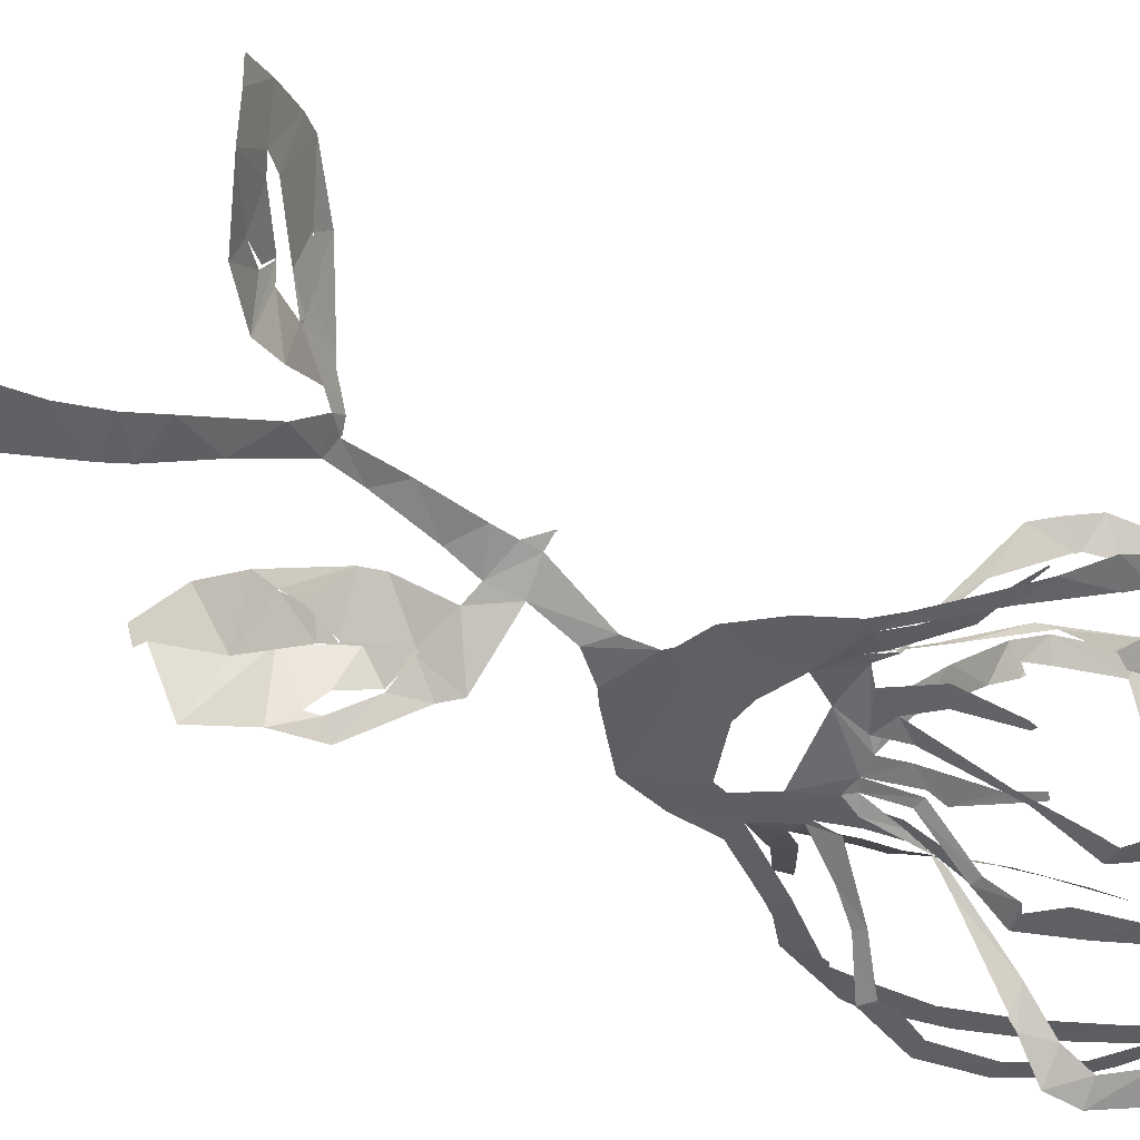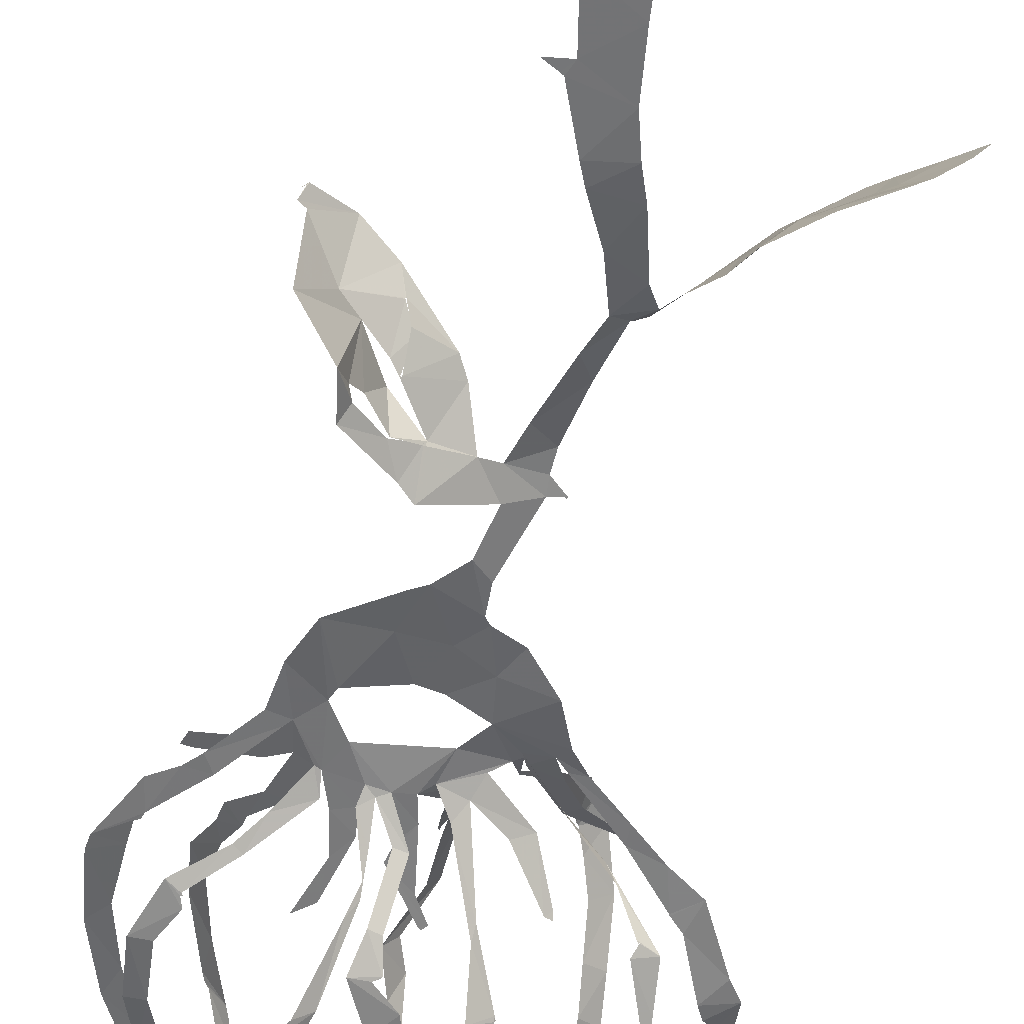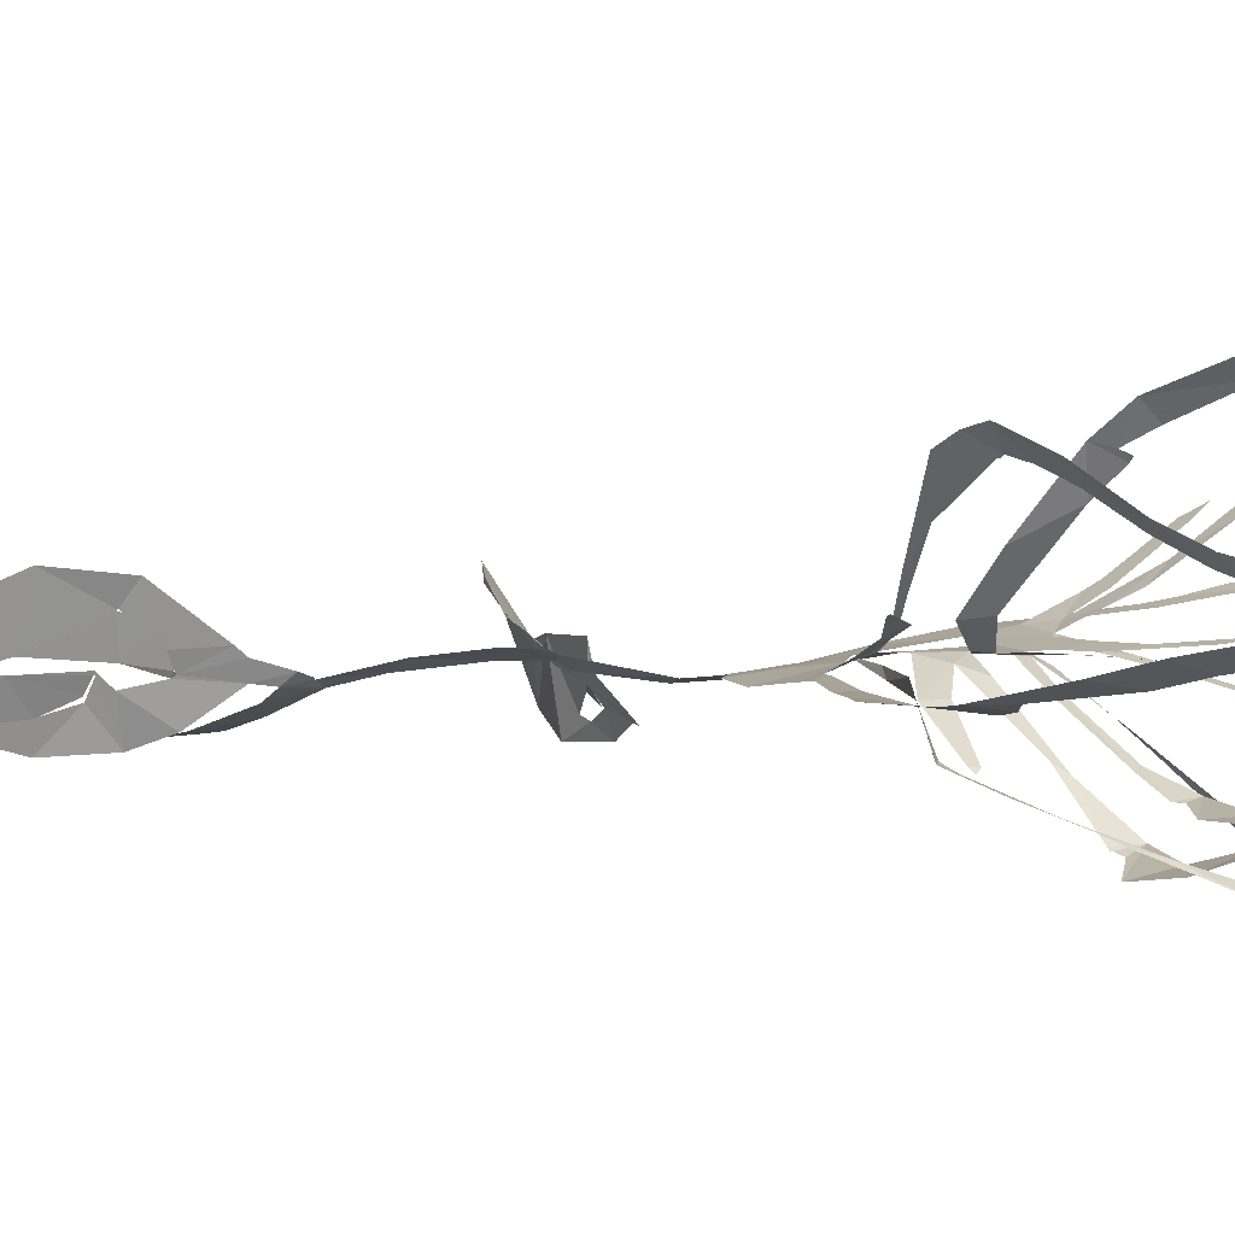
<metadata>
{"format":"obj","ext":"obj","renderer":"f3d","projection":"perspective","resolution":1024,"background":"white","views":[{"elev":-53.1,"azim":60.3,"up":"+Z"},{"elev":-59.1,"azim":-11.4,"up":"+Z"},{"elev":2.1,"azim":123.0,"up":"+Z"}]}
</metadata>
<code>
v -16.63 9.735 4.367
v -16.49 8.591 4.177
v -14.38 3.935 3.312
v -12.65 2.539 2.794
v -11.7 1.385 2.512
v -9.159 -2.195 1.927
v -8.735 -5.451 1.518
v -7.53 -8.759 0.7639
v -3.696 -11.87 -0.3232
v -2.763 -12.48 -0.5298
v -1.053 -14.35 -0.6895
v -0.2823 -17.45 -0.3488
v -4.517 -17.97 -2.712
v -5.521 -18.98 -2.63
v -8.95 -22.12 -3.715
v -9.453 -25.15 -3.825
v -12.07 -28.1 -2.595
v -11.94 -29.97 1.914
v -12.48 -30.39 1.789
v -12.14 -30.84 2.608
v -12.37 -30.58 2.766
v -12.03 -30.91 2.772
v -9.4 -29.23 3.849
v -7.05 -27.43 3.205
v -3.59 -24.02 1.687
v -2.927 -22.81 1.318
v -1.884 -19.78 -0.3404
v -0.5484 -19.44 0.08617
v 0.2358 -21.86 0.09696
v 1.689 -26.26 -0.473
v 2.538 -28.82 -1.116
v 1.434 -32.68 -2.451
v -0.1373 -36.04 -3.245
v -0.7065 -37.45 -3.418
v -2.234 -41.46 -3.625
v -2.465 -41.6 -3.612
v -3.419 -42.1 -3.562
v -3.451 -42.14 -3.563
v -1.849 -42.41 -3.695
v -2.681 -46.96 -3.924
v -2.848 -48.35 -3.988
v -3.562 -52.83 -4.27
v -3.912 -54.66 -4.43
v -4.2 -56.72 -4.629
v -4.631 -60.84 -5.023
v -4.678 -64.66 -5.365
v -4.266 -65.04 -5.405
v -1.691 -65.4 -5.453
v -1.41 -64.98 -5.43
v -1.108 -63.16 -5.301
v -0.7775 -58.84 -4.934
v -0.4902 -55.44 -4.619
v 0.04053 -51.94 -4.352
v 0.6122 -47.77 -4.118
v 0.846 -44.83 -3.973
v 1.306 -40.63 -3.712
v 2.035 -37.89 -3.482
v 2.792 -35.68 -3.085
v 3.921 -31.11 -1.753
v 4.746 -29.54 -1.007
v 5.661 -30.4 -0.854
v 7.084 -32.84 -2.846
v 8.123 -34.92 -3.681
v 11 -37.39 -3.839
v 15.19 -39.31 -2.575
v 16.96 -40.01 -1.162
v 17.83 -40.43 -0.1851
v 17.82 -40.36 -0.04194
v 16.44 -38.46 1.599
v 14.63 -36.26 3.398
v 13.56 -35.12 4.082
v 10.01 -32.45 3.62
v 6.628 -30.39 0.7461
v 6.063 -30.09 0.2269
v 4.508 -28.76 -0.3607
v 3.702 -28.49 -0.6432
v 3.605 -28.55 -0.7284
v 2.692 -24.55 0.2314
v 1.891 -20.48 0.7351
v 1.793 -18.93 0.6681
v 2.902 -17.8 0.8532
v 2.922 -17.66 0.842
v 2.775 -17.77 0.8026
v 1.847 -17.79 0.4928
v 0.1781 -13.1 -0.4056
v 0.2301 -11.02 -0.2211
v 0.6057 -10.53 -0.143
v 2.596 -9.675 -0.2116
v 4.81 -7.076 -0.3907
v 5.965 -4.183 -0.07834
v 7.178 -2.656 0.05038
v 9.781 -0.4029 -0.1789
v 12.08 1.662 -0.2347
v 14.4 3.348 -0.2316
v 16.72 8.005 -0.1836
v 17.67 9.473 -0.009815
v 17.83 14.23 0.9868
v 17.73 17.5 1.799
v 16.64 20.32 2.375
v 13.59 24.07 2.829
v 10.2 26.68 2.738
v 9.557 29.73 5.025
v 6.701 31.8 3.539
v 4.045 33.53 2.62
v 1.774 33.29 1.829
v -1.347 33.26 1.992
v -4.19 33.84 2.89
v -5.96 30.5 3.556
v -9.399 27.41 4.435
v -11.99 23.46 4.829
v -14.39 19.33 5.079
v -16.02 14.54 4.898
v -7.71 -2.005 1.726
v -9.225 -0.01402 3.061
v -9.682 0.6406 3.555
v -12.49 2.531 5.934
v -12.8 3.935 6.7
v -12.73 3.869 6.635
v -12.01 3.491 5.965
v -8.728 1.564 3.26
v -7.352 0.09209 1.978
v -8.204 4.406 4.431
v -9.853 7.352 7.205
v -9.902 7.395 7.273
v -13.98 6.049 3.251
v -10.98 2.493 2.399
v -8.087 -1.499 1.811
v -5.835 0.4378 1.377
v -5.033 2.691 1.274
v -4.538 5.504 1.218
v -5.83 9.533 1.552
v -5.763 9.537 1.539
v -4.622 8.463 1.275
v -3.46 3.755 0.91
v -3.688 1.984 0.9421
v -3.587 0.5201 0.8647
v -3.865 1.586 0.2815
v -2.893 4.657 -1.504
v -3.524 6.122 -2.917
v -5.362 9.909 -6.796
v -11.63 7.32 -1.323
v -8.905 5.163 -0.2707
v -5.656 1.902 0.9434
v -2.228 0.685 0.7743
v -1.471 3.72 0.8844
v -1.802 5.027 0.8417
v 0.6221 8.642 0.8375
v 0.7509 8.771 0.8388
v 0.8253 8.787 0.8439
v 1.133 8.484 0.889
v 0.1218 6.721 0.901
v -0.5127 2.443 0.9709
v -0.9163 0.6158 0.8764
v 0.8378 1.672 2.413
v 1.191 5.704 6.726
v 1.343 7.541 8.256
v 1.481 7.796 8.513
v -1.156 8.048 -4.583
v -1.485 6.333 -3.521
v -0.8116 3.148 -0.6854
v 1.7 0.2643 0.5704
v 3.917 1.387 -0.6405
v 6.198 3.952 -3.034
v 6.56 3.952 -3.225
v 6.566 3.985 -3.249
v 6.647 3.934 -3.258
v 6.58 3.556 -2.965
v 5.162 0.6379 -0.6953
v 2.278 -1.301 0.9619
v 3.338 -2.189 0.9997
v 3.972 -0.9494 1.784
v 4.824 -0.03068 3.217
v 6.748 2.121 6.055
v 8.411 5.842 8.492
v 4.582 8.34 -5.89
v 2.99 5.09 -2.928
v 3.685 -2.972 0.7051
v 4.079 -2.086 0.9926
v 6.657 1.254 2.237
v 10.59 2.588 2.772
v 10.65 2.547 2.75
v 10.61 2.429 2.7
v 7.494 0.379 1.739
v 6.16 -1.597 0.9165
v 5.316 -3.358 0.234
v 6.073 -2.593 0.2127
v 9.722 0.9201 -0.1197
v 12.77 4.494 -0.3136
v 12.74 4.568 -0.3176
v 11.12 4.877 -2.428
v 9.782 3.198 -0.3823
v 6.835 0.2571 0.1355
v -8.712 -23.75 -2.57
v -7.846 -22.82 -1.548
v -6.281 -21.03 -2.09
v -4.465 -20.37 -1.196
v -4.589 -20.49 -1.178
v -6.404 -20.96 -2.131
v -8.374 -22.93 -2.83
v -6.626 -26.29 1.919
v -6.574 -26.3 1.964
v -6.11 -25.25 1.107
v -6.168 -23.38 -0.3298
v -6.192 -23.33 -0.3687
v -6.264 -23.38 -0.3673
v -5.889 -24.86 0.9695
v -6.602 -26.25 1.889
v 10.31 -33.5 2.254
v 10.29 -33.47 2.282
v 8.544 -32.61 0.5552
v 7.761 -32.48 -0.4646
v 7.958 -32.49 -0.2937
v 8.921 -32.41 1.592
v 10.35 -33.55 2.215
v 11.43 -36.94 -2.228
v 10.01 -35.53 -1.345
v 9.982 -34.98 -0.4401
v 9.93 -34.93 -0.4434
v 9.882 -35.57 -1.587
v 11.37 -36.88 -2.169
v -6.251 -3.802 1.245
v -5.908 -4.716 1.07
v -2.321 -5.927 0.6824
v -0.7141 -5.646 0.6717
v 1.886 -4.487 0.5168
v 0.4917 -2.437 0.9471
v -4.809 -1.702 1.037
v -9.968 8.184 7.802
v -10.09 9.594 8.614
v -11.04 13.24 11.38
v -10.58 16.81 11.84
v -9.067 21.12 10.82
v -8.832 21.56 10.52
v -8.572 21.71 10.16
v -6.672 25.79 6.53
v -5.291 27.9 4.349
v -3.764 31.08 2.666
v -7.075 27.36 3.582
v -9.072 25 4.044
v -11.68 20.9 4.503
v -13.61 17.05 4.638
v -14.76 12.86 4.379
v -14.6 8.486 3.72
v -14.47 6.771 3.446
v -2.31 30 1.947
v -4.085 26.7 3.609
v -6.651 23.49 7.24
v -7.571 21.63 8.882
v -8.943 18.44 10.2
v -9.939 14.6 10.5
v -9.567 11.01 8.644
v -8.815 8.449 6.841
v -8.697 7.386 6.263
v -7.013 3.983 3.375
v -6.784 2.46 2.599
v -6.238 0.2994 1.48
v -8.037 2.975 0.6203
v -9.521 4.714 -0.08638
v -12.56 6.756 -1.114
v -13.9 10.57 -1.247
v -13.5 14.72 -0.7691
v -12.28 18.12 -0.12
v -10.86 20.08 0.3821
v -7.556 23.51 1.368
v -6.11 24.77 1.573
v -4.363 27.06 1.912
v -5.715 10.49 -7.307
v -7.124 12.58 -8.671
v -7.326 14.95 -8.532
v -6.885 18.52 -6.821
v -5.82 22.3 -3.952
v -4.219 25.48 -1.077
v -1.266 27.09 0.3029
v -0.9088 30.08 1.448
v -3.553 26.14 1.449
v -5.553 23.82 1.115
v -8.024 21.57 0.6478
v -10.77 18.33 -0.2507
v -12.24 14.54 -1.002
v -12.53 10.46 -1.432
v -11.42 8.191 -1.491
v -11.65 7.464 -1.351
v 0.6986 29.45 1.145
v -0.1564 25.94 -0.08349
v -3.519 24.05 -1.839
v -3.969 22.04 -3.363
v -5.079 19.75 -5.182
v -5.196 17.63 -6.302
v -5.881 14.75 -7.679
v -5.342 12.56 -7.281
v -4.144 9.954 -5.698
v -2.845 5.492 -2.029
v -2.852 3.341 -0.6224
v -2.964 1.074 0.6858
v -1.691 3.051 -0.5556
v -2.316 6.201 -3.318
v -2.92 8.543 -4.449
v -1.291 11.69 -4.929
v -0.2787 14.06 -4.853
v 0.6926 16.15 -4.423
v -1.355 19.14 -2.734
v -1.962 21.38 -1.678
v -0.7654 25.71 -0.2876
v 1.551 7.64 8.597
v 1.832 7.298 8.79
v 1.791 9.153 9.681
v 1.82 13.5 11.42
v -0.1352 15.95 8.582
v 0.7827 18.87 7.782
v 0.73 22.91 3.376
v 0.9719 25.81 1.48
v 1.407 29.44 1.215
v 1.545 28.14 0.8432
v 0.019 24.85 -0.5401
v -1.112 22.51 -1.315
v -0.4975 20.46 -2.237
v 1.764 17.05 -4.217
v 1.954 15.3 -4.839
v 0.8584 12.94 -5.168
v 0.06209 9.801 -5.113
v -1.655 8.42 -4.629
v 4.018 30.33 2
v 2.752 26.4 2.388
v 1.953 21.9 5.94
v 1.619 18.19 9.622
v 0.8919 16.03 9.927
v 2.638 13.77 12.63
v 2.641 8.551 10.75
v 2.45 6.315 9.086
v 2.417 2.845 5.124
v 1.848 0.3872 2.227
v -0.1182 -0.09685 0.996
v 0.9566 1.489 0.1062
v 2.902 5.982 -3.433
v 3.278 9.329 -5.79
v 5.837 12.21 -6.28
v 6.735 15.57 -5.426
v 7.916 17.55 -4.827
v 6.971 21.31 -2.728
v 5.701 25.03 -0.5237
v 4.725 28.29 1.454
v 8.379 5.906 8.44
v 8.557 6.139 8.602
v 9.166 7.769 8.25
v 9.882 9.985 7.431
v 10.16 12.83 5.822
v 10.46 15.55 4.602
v 10.35 16.96 4.099
v 9.488 21.2 3.363
v 8.168 25.07 2.718
v 5.545 29.87 2.414
v 5.851 28.17 1.625
v 7.107 24.11 -0.9754
v 7.845 20.58 -3.18
v 8.942 16.71 -5.429
v 8.336 13.53 -6.496
v 6.861 10.12 -6.931
v 4.69 9.181 -6.224
v 4.608 8.611 -6.037
v 7.729 29.88 3.442
v 9.355 25.9 3.426
v 10.57 22.99 3.939
v 11.64 18.73 4.703
v 11.86 16.41 5.242
v 11.62 13.6 6.429
v 11.33 10.07 8.558
v 10.24 6.499 9.849
v 9.255 4.69 9.502
v 8.616 3.116 8.76
v 5.44 0.06442 4.021
v 3.977 -1.3 1.588
v 3.861 -2.689 0.7825
v 5.796 -0.5739 0.6672
v 9.101 2.514 0.4191
v 12.5 5.583 -2.519
v 12.73 8.647 -3.548
v 12.95 12.1 -4.577
v 13.22 13.86 -5.139
v 13.44 19.14 -6.776
v 11.9 23.19 -4.824
v 10.06 26.16 -1.73
v 7.8 29.18 2.673
v 12.83 4.605 -0.3216
v 13.73 5.547 -0.3624
v 15.41 9.722 -0.491
v 15.9 10.76 -0.3188
v 16.74 11.4 0.02331
v 15.91 15.94 0.5599
v 15.64 18.33 1.133
v 14.39 20.99 1.618
v 11.6 24.2 1.844
v 8.428 28.51 2.878
v 9.586 26.92 -0.193
v 11.39 24.18 -3.713
v 12.49 21.41 -5.315
v 13.12 17.9 -6.049
v 13.1 15.11 -5.372
v 12.76 10.68 -4.166
v 10.96 5.714 -2.94
v 11.3 5.014 -2.483
v -4.433 -20.53 -0.9784
v -6.687 -22.03 0.8526
v -8.498 -25.33 0.8398
v -9.845 -26.89 0.5059
v -6.892 -24.11 -0.1598
v -6.284 -23.33 -0.419
v 7.871 -32.69 -0.6168
v 9.2 -34.5 -1.101
v 10 -34.9 -0.2666
v 13.19 -37.03 -0.4033
v 14.24 -37.53 -0.05589
v 13.18 -36.48 0.3793
v 9.591 -33.96 0.03081
v -14.15 6.571 3.334
v -5.475 9.915 -6.905
v -11.49 7.447 -1.362
v -1.246 8.159 -4.604
v 8.348 5.864 8.421
v 4.668 8.516 -6.06
v 11.24 5.017 -2.521
v -3.864 -9.006 0.2768
v 2.679 28.52 1.754
v 1.508 -7.46 0.2067
v -0.9135 -8.811 0.212
f 108 109 238
f 237 107 108
f 108 238 237
f 237 236 246
f 239 109 110
f 111 240 110
f 238 109 239
f 235 246 236
f 110 240 239
f 107 237 245
f 245 237 246
f 107 245 274
f 245 266 275
f 247 246 235
f 275 266 265
f 248 247 234
f 233 248 234
f 235 234 247
f 240 111 241
f 265 264 276
f 264 263 277
f 111 112 241
f 241 112 242
f 231 249 232
f 1 242 112
f 2 125 244
f 1 2 243
f 244 243 2
f 1 243 242
f 231 230 250
f 231 250 249
f 263 262 278
f 262 279 278
f 248 233 232
f 230 251 250
f 229 251 230
f 229 228 252
f 228 123 252
f 119 118 116
f 117 116 118
f 124 123 228
f 252 251 229
f 260 281 280
f 261 260 279
f 232 249 248
f 106 107 274
f 274 245 275
f 274 273 284
f 283 106 274
f 274 284 283
f 272 285 284
f 264 277 276
f 265 276 275
f 271 286 272
f 272 286 285
f 273 272 284
f 312 105 283
f 313 312 283
f 283 303 313
f 422 322 312
f 314 313 303
f 314 303 302
f 301 316 302
f 314 302 315
f 310 323 311
f 324 310 309
f 315 302 316
f 262 261 279
f 271 270 287
f 270 269 288
f 287 286 271
f 281 260 259
f 279 260 280
f 282 281 259
f 141 282 259
f 282 141 416
f 267 140 291
f 290 268 267
f 133 131 130
f 131 133 132
f 269 268 289
f 277 263 278
f 288 287 270
f 317 301 300
f 301 317 316
f 317 300 318
f 291 290 267
f 290 289 268
f 298 319 299
f 297 320 298
f 289 288 269
f 105 322 104
f 105 106 283
f 4 125 3
f 119 116 115
f 3 125 2
f 253 252 123
f 119 115 120
f 253 123 122
f 5 6 127
f 4 5 126
f 127 126 5
f 115 114 120
f 254 122 255
f 114 121 120
f 125 4 126
f 121 255 122
f 122 254 253
f 142 258 257
f 258 141 259
f 143 142 257
f 121 256 255
f 114 113 121
f 143 257 256
f 128 143 256
f 130 129 134
f 7 113 6
f 6 113 127
f 221 113 7
f 8 221 7
f 256 121 113
f 128 256 113
f 198 14 15
f 244 125 414
f 321 158 417
f 140 267 415
f 174 342 418
f 15 16 199
f 199 16 193
f 193 16 403
f 403 16 17
f 194 403 402
f 22 20 21
f 22 23 19
f 22 19 20
f 36 38 39
f 37 38 36
f 23 404 18
f 221 227 128
f 8 222 221
f 402 195 194
f 198 15 199
f 128 113 221
f 128 135 129
f 193 403 194
f 406 405 205
f 401 406 204
f 405 207 206
f 18 404 17
f 17 404 403
f 39 35 36
f 56 35 39
f 23 18 19
f 35 56 34
f 55 39 40
f 54 40 41
f 33 57 58
f 291 140 139
f 142 141 258
f 291 139 292
f 130 134 133
f 292 139 138
f 134 129 135
f 138 137 293
f 136 128 227
f 144 294 136
f 136 135 128
f 144 136 227
f 136 294 137
f 297 296 158
f 295 159 296
f 159 295 160
f 227 226 144
f 294 160 295
f 294 293 137
f 294 144 160
f 144 152 145
f 152 146 145
f 293 292 138
f 296 159 158
f 13 14 197
f 14 198 197
f 401 196 195
f 203 401 204
f 26 401 203
f 405 206 205
f 195 402 401
f 27 13 196
f 197 196 13
f 24 201 200
f 24 200 404
f 404 200 207
f 404 207 405
f 202 201 25
f 33 58 32
f 42 53 41
f 42 43 52
f 52 43 44
f 205 204 406
f 27 196 401
f 404 23 24
f 202 25 203
f 25 201 24
f 57 33 34
f 56 57 34
f 55 56 39
f 54 55 40
f 45 46 50
f 51 44 45
f 32 59 31
f 400 190 420
f 300 299 318
f 105 312 322
f 311 323 422
f 323 310 324
f 351 322 341
f 352 341 340
f 309 325 324
f 325 309 308
f 326 325 308
f 354 339 338
f 353 340 339
f 322 351 104
f 352 351 341
f 351 350 361
f 340 353 352
f 362 350 349
f 355 354 338
f 353 339 354
f 364 348 347
f 349 348 363
f 308 307 327
f 328 327 307
f 308 327 326
f 147 146 150
f 320 297 321
f 321 297 158
f 319 298 320
f 328 305 329
f 329 305 156
f 304 156 305
f 157 156 304
f 150 149 147
f 306 305 328
f 149 148 147
f 328 307 306
f 355 337 356
f 337 336 356
f 346 345 366
f 357 356 336
f 357 336 335
f 358 335 359
f 335 334 175
f 175 359 335
f 359 175 419
f 342 174 343
f 343 368 367
f 367 344 343
f 164 167 166
f 166 165 164
f 344 366 345
f 335 358 357
f 346 365 347
f 337 355 338
f 167 164 163
f 360 103 104
f 351 360 104
f 360 351 361
f 392 360 382
f 392 382 393
f 103 360 102
f 381 393 382
f 350 362 361
f 349 363 362
f 381 380 394
f 380 379 395
f 392 101 102
f 391 101 392
f 360 392 102
f 390 100 391
f 380 395 394
f 393 381 394
f 390 389 99
f 99 389 98
f 390 99 100
f 101 391 100
f 348 364 363
f 397 379 378
f 347 365 364
f 397 396 379
f 395 379 396
f 377 397 378
f 344 367 366
f 398 377 376
f 375 400 399
f 375 399 376
f 174 368 343
f 346 366 365
f 387 97 388
f 387 96 97
f 388 97 98
f 98 389 388
f 386 96 387
f 386 385 96
f 96 385 95
f 400 375 190
f 398 376 399
f 188 383 189
f 182 181 180
f 383 94 384
f 188 94 383
f 179 183 182
f 94 95 384
f 95 385 384
f 377 398 397
f 329 156 155
f 152 151 146
f 330 155 154
f 155 330 329
f 154 331 330
f 152 144 153
f 12 85 11
f 331 154 153
f 332 331 153
f 153 226 332
f 144 226 153
f 151 150 146
f 161 176 333
f 176 175 334
f 161 333 332
f 176 334 333
f 169 161 332
f 170 332 226
f 169 168 161
f 86 10 11
f 84 85 12
f 225 170 226
f 167 163 168
f 28 84 12
f 203 25 26
f 401 26 27
f 77 31 60
f 32 58 59
f 77 30 31
f 60 31 59
f 29 30 78
f 12 27 28
f 46 47 50
f 54 41 53
f 63 408 62
f 64 215 220
f 53 42 52
f 78 30 77
f 76 60 75
f 61 407 211
f 212 407 413
f 407 212 211
f 62 408 407
f 61 211 74
f 61 62 407
f 75 60 61
f 60 76 77
f 61 74 75
f 63 218 408
f 29 78 79
f 52 44 51
f 45 50 51
f 64 65 215
f 410 215 65
f 218 63 219
f 219 63 64
f 411 65 66
f 216 215 410
f 48 49 47
f 50 47 49
f 219 64 220
f 217 216 410
f 29 79 28
f 13 27 12
f 369 174 173
f 375 374 191
f 370 369 173
f 172 370 173
f 172 171 371
f 161 168 162
f 371 370 172
f 192 191 374
f 192 373 177
f 190 375 191
f 93 188 187
f 93 94 188
f 184 179 178
f 183 179 184
f 92 187 186
f 91 92 186
f 92 93 187
f 192 374 373
f 174 369 368
f 80 84 28
f 74 211 73
f 79 80 28
f 210 72 73
f 169 332 170
f 170 225 372
f 372 171 170
f 372 225 177
f 373 372 177
f 80 81 83
f 84 80 83
f 82 83 81
f 371 171 372
f 217 410 409
f 218 217 409
f 409 408 218
f 210 73 211
f 212 413 213
f 210 209 72
f 70 412 411
f 177 185 178
f 185 225 90
f 185 177 225
f 184 178 185
f 91 185 90
f 423 88 89
f 89 90 225
f 209 208 72
f 208 214 412
f 412 214 413
f 69 411 66
f 71 208 412
f 413 214 213
f 66 68 69
f 68 66 67
f 410 65 411
f 70 411 69
f 412 70 71
f 208 71 72
f 91 186 185
f 168 163 162
f 182 180 179
f 318 299 319
f 421 8 9
f 421 223 222
f 421 222 8
f 9 10 421
f 223 421 424
f 421 10 424
f 424 224 223
f 89 225 423
f 424 86 87
f 86 11 85
f 311 422 312
f 422 323 322
f 87 423 424
f 424 10 86
f 88 423 87
f 423 225 224
f 224 424 423

</code>
